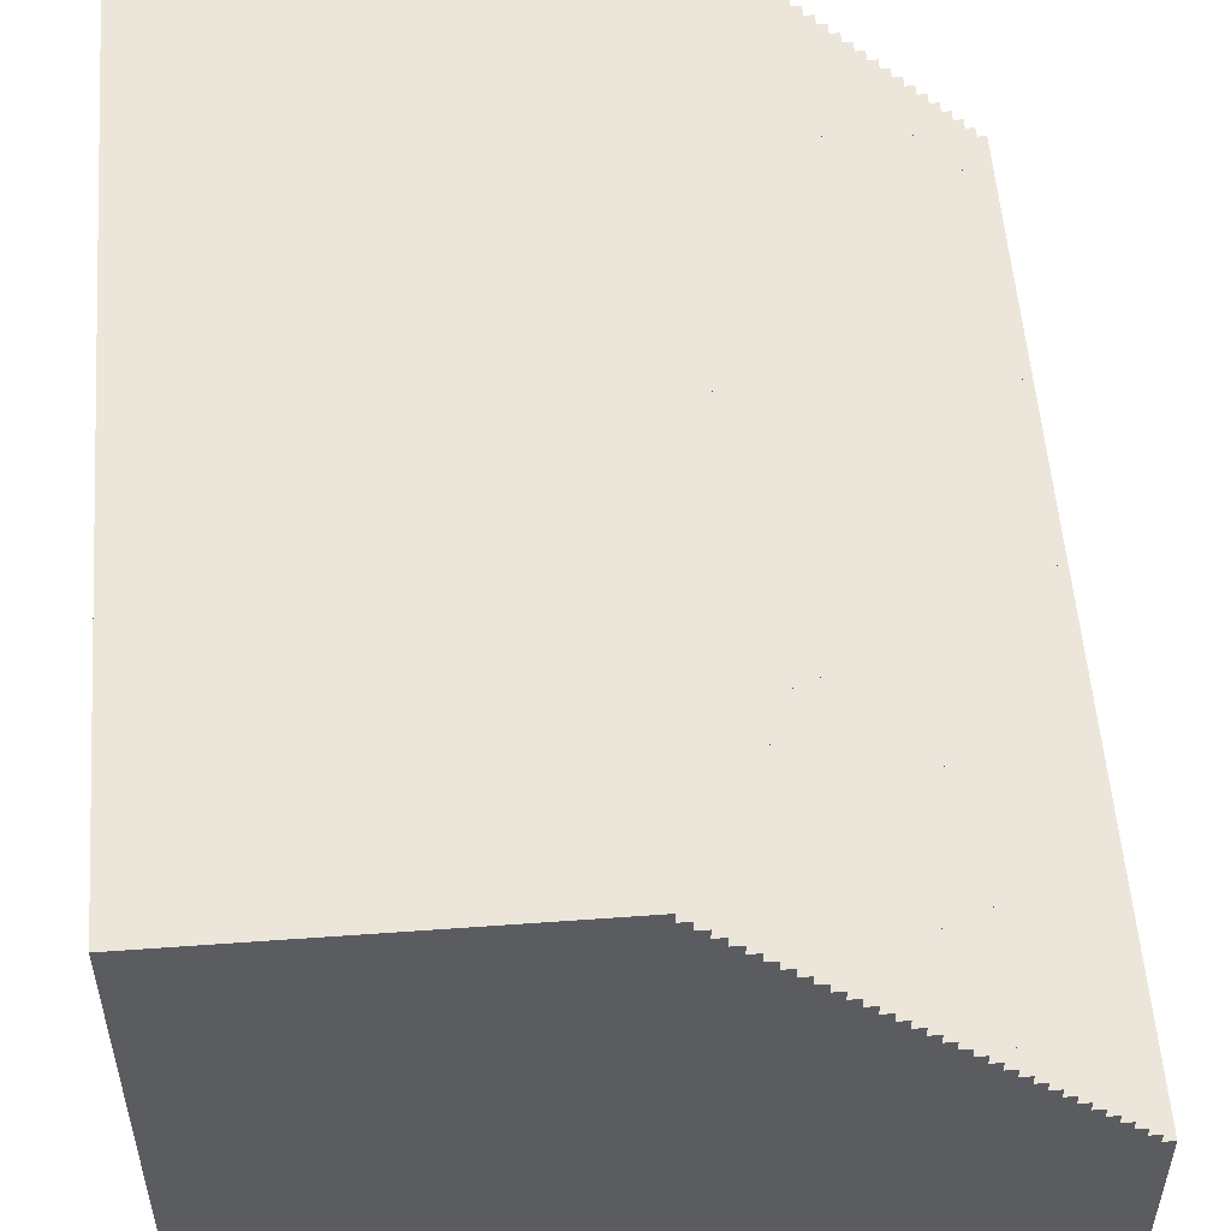
<metadata>
{"format":"obj","ext":"obj","renderer":"f3d","projection":"perspective","resolution":1024,"background":"white","views":[{"elev":54.5,"azim":175.6,"up":"+Z"}]}
</metadata>
<code>
o Untitled
v -3.2 0 -0
v -3.2 0 -3.2
v -3.2 1.3 -0.9
v -3.2 1.3 -1.5
v -3.2 1.3 -2.1
v -3.2 1.3 -2.7
v -3.2 1.9 -0.9
v -3.2 1.9 -1.5
v -3.2 1.9 -2.1
v -3.2 1.9 -2.7
v -3.2 2.5 -0.9
v -3.2 2.5 -1.5
v -3.2 2.5 -2.1
v -3.2 2.5 -2.7
v -3.2 3.1 -0.9
v -3.2 3.1 -1.5
v -3.2 3.1 -2.1
v -3.2 3.1 -2.7
v -3.2 3.7 -0.9
v -3.2 3.7 -1.5
v -3.2 3.7 -2.1
v -3.2 3.7 -2.7
v -3.2 4.3 -0.9
v -3.2 4.3 -1.5
v -3.2 4.3 -2.1
v -3.2 4.3 -2.7
v -3.2 4.9 -0.9
v -3.2 4.9 -1.5
v -3.2 4.9 -2.1
v -3.2 4.9 -2.7
v -3.2 5.5 -0.9
v -3.2 5.5 -1.5
v -3.2 5.5 -2.1
v -3.2 5.5 -2.7
v -3.2 6.1 -0.9
v -3.2 6.1 -1.5
v -3.2 6.1 -2.1
v -3.2 6.1 -2.7
v -3.2 6.7 -0.9
v -3.2 6.7 -1.5
v -3.2 6.7 -2.1
v -3.2 6.7 -2.7
v -3.2 7.3 -0.9
v -3.2 7.3 -1.5
v -3.2 7.3 -2.1
v -3.2 7.3 -2.7
v -3.2 7.9 -0.9
v -3.2 7.9 -1.5
v -3.2 7.9 -2.1
v -3.2 7.9 -2.7
v -3.2 8.6 -1e-06
v -3.2 8.6 -3.2
v -3.1 0 0.1
v -3.1 0 -0
v -3.1 8.6 0.1
v -3.1 8.6 -1e-06
v -3 0 0.2
v -3 0 0.1
v -3 8.6 0.2
v -3 8.6 0.1
v -2.9 0 0.3
v -2.9 0 0.2
v -2.9 8.6 0.3
v -2.9 8.6 0.2
v -2.8 0 0.4
v -2.8 0 0.3
v -2.8 8.6 0.4
v -2.8 8.6 0.3
v -2.7 0 0.5
v -2.7 0 0.4
v -2.7 8.6 0.5
v -2.7 8.6 0.4
v -2.6 0 0.6
v -2.6 0 0.5
v -2.6 8.6 0.6
v -2.6 8.6 0.5
v -2.5 0 0.7
v -2.5 0 0.6
v -2.5 8.6 0.7
v -2.5 8.6 0.6
v -2.4 0 0.8
v -2.4 0 0.7
v -2.4 8.6 0.8
v -2.4 8.6 0.7
v -2.3 0 0.9
v -2.3 0 0.8
v -2.3 8.6 0.9
v -2.3 8.6 0.8
v -2.2 1e-06 1
v -2.2 0 0.9
v -2.2 8.6 1
v -2.2 8.6 0.9
v -2.1 1e-06 1.1
v -2.1 1e-06 1
v -2.1 8.6 1.1
v -2.1 8.6 1
v -2 1e-06 1.2
v -2 1e-06 1.1
v -2 8.6 1.2
v -2 8.6 1.1
v -1.9 1e-06 1.3
v -1.9 1e-06 1.2
v -1.9 8.6 1.3
v -1.9 8.6 1.2
v -1.8 1e-06 1.4
v -1.8 1e-06 1.3
v -1.8 8.6 1.4
v -1.8 8.6 1.3
v -1.7 1e-06 1.5
v -1.7 1e-06 1.4
v -1.7 8.6 1.5
v -1.7 8.6 1.4
v -1.6 1e-06 1.6
v -1.6 1e-06 1.5
v -1.6 8.6 1.6
v -1.6 8.6 1.5
v -1.5 1e-06 1.7
v -1.5 1e-06 1.6
v -1.5 8.6 1.7
v -1.5 8.6 1.6
v -1.4 1e-06 1.8
v -1.4 1e-06 1.7
v -1.4 8.6 1.8
v -1.4 8.6 1.7
v -1.3 1e-06 1.9
v -1.3 1e-06 1.8
v -1.3 8.6 1.9
v -1.3 8.6 1.8
v -1.2 1e-06 2
v -1.2 1e-06 1.9
v -1.2 8.6 2
v -1.2 8.6 1.9
v -1.1 1e-06 2.1
v -1.1 1e-06 2
v -1.1 8.6 2.1
v -1.1 8.6 2
v -1 1e-06 2.2
v -1 1e-06 2.1
v -1 8.6 2.2
v -1 8.6 2.1
v -0.9 1e-06 2.3
v -0.9 1e-06 2.2
v -0.9 8.6 2.3
v -0.9 8.6 2.2
v -0.8 1e-06 2.4
v -0.8 1e-06 2.3
v -0.8 8.6 2.4
v -0.8 8.6 2.3
v -0.7 1e-06 2.5
v -0.7 1e-06 2.4
v -0.7 8.6 2.5
v -0.7 8.6 2.4
v -0.6 1e-06 2.6
v -0.6 1e-06 2.5
v -0.6 8.6 2.6
v -0.6 8.6 2.5
v -0.5 1e-06 2.7
v -0.5 1e-06 2.6
v -0.5 8.6 2.7
v -0.5 8.6 2.6
v -0.4 1e-06 2.8
v -0.4 1e-06 2.7
v -0.4 8.6 2.8
v -0.4 8.6 2.7
v -0.3 1e-06 2.9
v -0.3 1e-06 2.8
v -0.3 8.6 2.9
v -0.3 8.6 2.8
v -0.2 1e-06 3
v -0.2 1e-06 2.9
v -0.2 8.6 3
v -0.2 8.6 2.9
v -0.1 1e-06 3.1
v -0.1 1e-06 3
v -0.1 8.6 3.1
v -0.1 8.6 3
v 0 1e-06 3.2
v 0 1e-06 3.1
v 0 8.6 3.2
v 0 8.6 3.1
v 3.2 1e-06 3.2
v 3.2 0 -3.2
v 3.2 1.3 2.7
v 3.2 1.3 2.1
v 3.2 1.3 1.5
v 3.2 1.3 0.9
v 3.2 1.3 0.3
v 3.2 1.3 -0.3
v 3.2 1.3 -0.9
v 3.2 1.3 -1.5
v 3.2 1.3 -2.1
v 3.2 1.3 -2.7
v 3.2 1.9 2.7
v 3.2 1.9 2.1
v 3.2 1.9 1.5
v 3.2 1.9 0.9
v 3.2 1.9 0.3
v 3.2 1.9 -0.3
v 3.2 1.9 -0.9
v 3.2 1.9 -1.5
v 3.2 1.9 -2.1
v 3.2 1.9 -2.7
v 3.2 2.5 2.7
v 3.2 2.5 2.1
v 3.2 2.5 1.5
v 3.2 2.5 0.9
v 3.2 2.5 0.3
v 3.2 2.5 -0.3
v 3.2 2.5 -0.9
v 3.2 2.5 -1.5
v 3.2 2.5 -2.1
v 3.2 2.5 -2.7
v 3.2 3.1 2.7
v 3.2 3.1 2.1
v 3.2 3.1 1.5
v 3.2 3.1 0.9
v 3.2 3.1 0.3
v 3.2 3.1 -0.3
v 3.2 3.1 -0.9
v 3.2 3.1 -1.5
v 3.2 3.1 -2.1
v 3.2 3.1 -2.7
v 3.2 3.7 2.7
v 3.2 3.7 2.1
v 3.2 3.7 1.5
v 3.2 3.7 0.9
v 3.2 3.7 0.3
v 3.2 3.7 -0.3
v 3.2 3.7 -0.9
v 3.2 3.7 -1.5
v 3.2 3.7 -2.1
v 3.2 3.7 -2.7
v 3.2 4.3 2.7
v 3.2 4.3 2.1
v 3.2 4.3 1.5
v 3.2 4.3 0.9
v 3.2 4.3 0.3
v 3.2 4.3 -0.3
v 3.2 4.3 -0.9
v 3.2 4.3 -1.5
v 3.2 4.3 -2.1
v 3.2 4.3 -2.7
v 3.2 4.9 2.7
v 3.2 4.9 2.1
v 3.2 4.9 1.5
v 3.2 4.9 0.9
v 3.2 4.9 0.3
v 3.2 4.9 -0.3
v 3.2 4.9 -0.9
v 3.2 4.9 -1.5
v 3.2 4.9 -2.1
v 3.2 4.9 -2.7
v 3.2 5.5 2.7
v 3.2 5.5 2.1
v 3.2 5.5 1.5
v 3.2 5.5 0.9
v 3.2 5.5 0.3
v 3.2 5.5 -0.3
v 3.2 5.5 -0.9
v 3.2 5.5 -1.5
v 3.2 5.5 -2.1
v 3.2 5.5 -2.7
v 3.2 6.1 2.7
v 3.2 6.1 2.1
v 3.2 6.1 1.5
v 3.2 6.1 0.9
v 3.2 6.1 0.3
v 3.2 6.1 -0.3
v 3.2 6.1 -0.9
v 3.2 6.1 -1.5
v 3.2 6.1 -2.1
v 3.2 6.1 -2.7
v 3.2 6.7 2.7
v 3.2 6.7 2.1
v 3.2 6.7 1.5
v 3.2 6.7 0.9
v 3.2 6.7 0.3
v 3.2 6.7 -0.3
v 3.2 6.7 -0.9
v 3.2 6.7 -1.5
v 3.2 6.7 -2.1
v 3.2 6.7 -2.7
v 3.2 7.3 2.7
v 3.2 7.3 2.1
v 3.2 7.3 1.5
v 3.2 7.3 0.9
v 3.2 7.3 0.3
v 3.2 7.3 -0.3
v 3.2 7.3 -0.9
v 3.2 7.3 -1.5
v 3.2 7.3 -2.1
v 3.2 7.3 -2.7
v 3.2 7.9 2.7
v 3.2 7.9 2.1
v 3.2 7.9 1.5
v 3.2 7.9 0.9
v 3.2 7.9 0.3
v 3.2 7.9 -0.3
v 3.2 7.9 -0.9
v 3.2 7.9 -1.5
v 3.2 7.9 -2.1
v 3.2 7.9 -2.7
v 3.2 8.6 3.2
v 3.2 8.6 -3.2
v 0 1e-06 3.2
v 0 8.6 3.2
v 3.2 1e-06 3.2
v 3.2 8.6 3.2
v -0.1 1e-06 3.1
v -0.1 8.6 3.1
v 0 1e-06 3.1
v 0 8.6 3.1
v -0.2 1e-06 3
v -0.2 8.6 3
v -0.1 1e-06 3
v -0.1 8.6 3
v -0.3 1e-06 2.9
v -0.3 8.6 2.9
v -0.2 1e-06 2.9
v -0.2 8.6 2.9
v -0.4 1e-06 2.8
v -0.4 8.6 2.8
v -0.3 1e-06 2.8
v -0.3 8.6 2.8
v -0.5 1e-06 2.7
v -0.5 8.6 2.7
v -0.4 1e-06 2.7
v -0.4 8.6 2.7
v -0.6 1e-06 2.6
v -0.6 8.6 2.6
v -0.5 1e-06 2.6
v -0.5 8.6 2.6
v -0.7 1e-06 2.5
v -0.7 8.6 2.5
v -0.6 1e-06 2.5
v -0.6 8.6 2.5
v -0.8 1e-06 2.4
v -0.8 8.6 2.4
v -0.7 1e-06 2.4
v -0.7 8.6 2.4
v -0.9 1e-06 2.3
v -0.9 8.6 2.3
v -0.8 1e-06 2.3
v -0.8 8.6 2.3
v -1 1e-06 2.2
v -1 8.6 2.2
v -0.9 1e-06 2.2
v -0.9 8.6 2.2
v -1.1 1e-06 2.1
v -1.1 8.6 2.1
v -1 1e-06 2.1
v -1 8.6 2.1
v -1.2 1e-06 2
v -1.2 8.6 2
v -1.1 1e-06 2
v -1.1 8.6 2
v -1.3 1e-06 1.9
v -1.3 8.6 1.9
v -1.2 1e-06 1.9
v -1.2 8.6 1.9
v -1.4 1e-06 1.8
v -1.4 8.6 1.8
v -1.3 1e-06 1.8
v -1.3 8.6 1.8
v -1.5 1e-06 1.7
v -1.5 8.6 1.7
v -1.4 1e-06 1.7
v -1.4 8.6 1.7
v -1.6 1e-06 1.6
v -1.6 8.6 1.6
v -1.5 1e-06 1.6
v -1.5 8.6 1.6
v -1.7 1e-06 1.5
v -1.7 8.6 1.5
v -1.6 1e-06 1.5
v -1.6 8.6 1.5
v -1.8 1e-06 1.4
v -1.8 8.6 1.4
v -1.7 1e-06 1.4
v -1.7 8.6 1.4
v -1.9 1e-06 1.3
v -1.9 8.6 1.3
v -1.8 1e-06 1.3
v -1.8 8.6 1.3
v -2 1e-06 1.2
v -2 8.6 1.2
v -1.9 1e-06 1.2
v -1.9 8.6 1.2
v -2.1 1e-06 1.1
v -2.1 8.6 1.1
v -2 1e-06 1.1
v -2 8.6 1.1
v -2.2 1e-06 1
v -2.2 8.6 1
v -2.1 1e-06 1
v -2.1 8.6 1
v -2.3 0 0.9
v -2.3 8.6 0.9
v -2.2 0 0.9
v -2.2 8.6 0.9
v -2.4 0 0.8
v -2.4 8.6 0.8
v -2.3 0 0.8
v -2.3 8.6 0.8
v -2.5 0 0.7
v -2.5 8.6 0.7
v -2.4 0 0.7
v -2.4 8.6 0.7
v -2.6 0 0.6
v -2.6 8.6 0.6
v -2.5 0 0.6
v -2.5 8.6 0.6
v -2.7 0 0.5
v -2.7 8.6 0.5
v -2.6 0 0.5
v -2.6 8.6 0.5
v -2.8 0 0.4
v -2.8 8.6 0.4
v -2.7 0 0.4
v -2.7 8.6 0.4
v -2.9 0 0.3
v -2.9 8.6 0.3
v -2.8 0 0.3
v -2.8 8.6 0.3
v -3 0 0.2
v -3 8.6 0.2
v -2.9 0 0.2
v -2.9 8.6 0.2
v -3.1 0 0.1
v -3.1 8.6 0.1
v -3 0 0.1
v -3 8.6 0.1
v -3.2 0 -0
v -3.2 8.6 -1e-06
v -3.1 0 -0
v -3.1 8.6 -1e-06
v -3.2 0 -3.2
v -3.2 8.6 -3.2
v 3.2 0 -3.2
v 3.2 8.6 -3.2
v 0 1e-06 3.2
v 3.2 1e-06 3.2
v -0.1 1e-06 3.1
v 0 1e-06 3.1
v -0.2 1e-06 3
v -0.1 1e-06 3
v -0.3 1e-06 2.9
v -0.2 1e-06 2.9
v -0.4 1e-06 2.8
v -0.3 1e-06 2.8
v -0.5 1e-06 2.7
v -0.4 1e-06 2.7
v -0.6 1e-06 2.6
v -0.5 1e-06 2.6
v -0.7 1e-06 2.5
v -0.6 1e-06 2.5
v -0.8 1e-06 2.4
v -0.7 1e-06 2.4
v -0.9 1e-06 2.3
v -0.8 1e-06 2.3
v -1 1e-06 2.2
v -0.9 1e-06 2.2
v -1.1 1e-06 2.1
v -1 1e-06 2.1
v -1.2 1e-06 2
v -1.1 1e-06 2
v -1.3 1e-06 1.9
v -1.2 1e-06 1.9
v -1.4 1e-06 1.8
v -1.3 1e-06 1.8
v -1.5 1e-06 1.7
v -1.4 1e-06 1.7
v -1.6 1e-06 1.6
v -1.5 1e-06 1.6
v -1.7 1e-06 1.5
v -1.6 1e-06 1.5
v -1.8 1e-06 1.4
v -1.7 1e-06 1.4
v -1.9 1e-06 1.3
v -1.8 1e-06 1.3
v -2 1e-06 1.2
v -1.9 1e-06 1.2
v -2.1 1e-06 1.1
v -2 1e-06 1.1
v -2.2 1e-06 1
v -2.1 1e-06 1
v -2.3 0 0.9
v -2.2 0 0.9
v -2.4 0 0.8
v -2.3 0 0.8
v -2.5 0 0.7
v -2.4 0 0.7
v -2.6 0 0.6
v -2.5 0 0.6
v -2.7 0 0.5
v -2.6 0 0.5
v -2.8 0 0.4
v -2.7 0 0.4
v -2.9 0 0.3
v -2.8 0 0.3
v -3 0 0.2
v -2.9 0 0.2
v -3.1 0 0.1
v -3 0 0.1
v -3.2 0 -0
v -3.1 0 -0
v -3.2 0 -3.2
v 3.2 0 -3.2
v 0 8.6 3.2
v 3.2 8.6 3.2
v -0.1 8.6 3.1
v 0 8.6 3.1
v -0.2 8.6 3
v -0.1 8.6 3
v -0.3 8.6 2.9
v -0.2 8.6 2.9
v -0.4 8.6 2.8
v -0.3 8.6 2.8
v -0.5 8.6 2.7
v -0.4 8.6 2.7
v -0.6 8.6 2.6
v -0.5 8.6 2.6
v -0.7 8.6 2.5
v -0.6 8.6 2.5
v -0.8 8.6 2.4
v -0.7 8.6 2.4
v -0.9 8.6 2.3
v -0.8 8.6 2.3
v -1 8.6 2.2
v -0.9 8.6 2.2
v -1.1 8.6 2.1
v -1 8.6 2.1
v -1.2 8.6 2
v -1.1 8.6 2
v -1.3 8.6 1.9
v -1.2 8.6 1.9
v -1.4 8.6 1.8
v -1.3 8.6 1.8
v -1.5 8.6 1.7
v -1.4 8.6 1.7
v -1.6 8.6 1.6
v -1.5 8.6 1.6
v -1.7 8.6 1.5
v -1.6 8.6 1.5
v -1.8 8.6 1.4
v -1.7 8.6 1.4
v -1.9 8.6 1.3
v -1.8 8.6 1.3
v -2 8.6 1.2
v -1.9 8.6 1.2
v -2.1 8.6 1.1
v -2 8.6 1.1
v -2.2 8.6 1
v -2.1 8.6 1
v -2.3 8.6 0.9
v -2.2 8.6 0.9
v -2.4 8.6 0.8
v -2.3 8.6 0.8
v -2.5 8.6 0.7
v -2.4 8.6 0.7
v -2.6 8.6 0.6
v -2.5 8.6 0.6
v -2.7 8.6 0.5
v -2.6 8.6 0.5
v -2.8 8.6 0.4
v -2.7 8.6 0.4
v -2.9 8.6 0.3
v -2.8 8.6 0.3
v -3 8.6 0.2
v -2.9 8.6 0.2
v -3.1 8.6 0.1
v -3 8.6 0.1
v -3.2 8.6 -1e-06
v -3.1 8.6 -1e-06
v -3.2 8.6 -3.2
v 3.2 8.6 -3.2
f 3 2 1
f 4 2 3
f 5 2 4
f 6 2 5
f 7 3 1
f 7 4 3
f 8 5 4
f 8 4 7
f 9 6 5
f 9 5 8
f 10 2 6
f 10 6 9
f 11 9 8
f 11 8 7
f 11 10 9
f 11 7 1
f 12 10 11
f 13 10 12
f 14 2 10
f 14 10 13
f 15 11 1
f 15 12 11
f 16 13 12
f 16 12 15
f 17 14 13
f 17 13 16
f 18 2 14
f 18 14 17
f 19 15 1
f 19 17 16
f 19 18 17
f 19 16 15
f 20 18 19
f 21 18 20
f 22 2 18
f 22 18 21
f 23 19 1
f 23 20 19
f 24 21 20
f 24 20 23
f 25 22 21
f 25 21 24
f 26 2 22
f 26 22 25
f 27 23 1
f 27 25 24
f 27 26 25
f 27 24 23
f 28 26 27
f 29 26 28
f 30 2 26
f 30 26 29
f 31 27 1
f 31 28 27
f 32 29 28
f 32 28 31
f 33 30 29
f 33 29 32
f 34 2 30
f 34 30 33
f 35 31 1
f 35 33 32
f 35 34 33
f 35 32 31
f 36 34 35
f 37 34 36
f 38 2 34
f 38 34 37
f 39 35 1
f 39 36 35
f 40 37 36
f 40 36 39
f 41 38 37
f 41 37 40
f 42 2 38
f 42 38 41
f 43 39 1
f 43 41 40
f 43 42 41
f 43 40 39
f 44 42 43
f 45 42 44
f 46 2 42
f 46 42 45
f 47 43 1
f 47 44 43
f 48 45 44
f 48 44 47
f 49 46 45
f 49 45 48
f 50 2 46
f 50 46 49
f 51 47 1
f 51 49 48
f 51 50 49
f 51 48 47
f 52 2 50
f 52 50 51
f 55 54 53
f 56 54 55
f 59 58 57
f 60 58 59
f 63 62 61
f 64 62 63
f 67 66 65
f 68 66 67
f 71 70 69
f 72 70 71
f 75 74 73
f 76 74 75
f 79 78 77
f 80 78 79
f 83 82 81
f 84 82 83
f 87 86 85
f 88 86 87
f 91 90 89
f 92 90 91
f 95 94 93
f 96 94 95
f 99 98 97
f 100 98 99
f 103 102 101
f 104 102 103
f 107 106 105
f 108 106 107
f 111 110 109
f 112 110 111
f 115 114 113
f 116 114 115
f 119 118 117
f 120 118 119
f 123 122 121
f 124 122 123
f 127 126 125
f 128 126 127
f 131 130 129
f 132 130 131
f 135 134 133
f 136 134 135
f 139 138 137
f 140 138 139
f 143 142 141
f 144 142 143
f 147 146 145
f 148 146 147
f 151 150 149
f 152 150 151
f 155 154 153
f 156 154 155
f 159 158 157
f 160 158 159
f 163 162 161
f 164 162 163
f 167 166 165
f 168 166 167
f 171 170 169
f 172 170 171
f 175 174 173
f 176 174 175
f 179 178 177
f 180 178 179
f 181 182 183
f 183 182 184
f 184 182 185
f 185 182 186
f 186 182 187
f 187 182 188
f 188 182 189
f 189 182 190
f 190 182 191
f 191 182 192
f 181 183 193
f 183 184 193
f 184 185 194
f 193 184 194
f 185 186 195
f 194 185 195
f 186 187 196
f 195 186 196
f 187 188 197
f 196 187 197
f 188 189 198
f 197 188 198
f 189 190 199
f 198 189 199
f 190 191 200
f 199 190 200
f 191 192 201
f 200 191 201
f 192 182 202
f 201 192 202
f 200 201 203
f 199 200 203
f 201 202 203
f 198 199 203
f 197 198 203
f 196 197 203
f 195 196 203
f 194 195 203
f 193 194 203
f 181 193 203
f 203 202 204
f 204 202 205
f 205 202 206
f 206 202 207
f 207 202 208
f 208 202 209
f 209 202 210
f 210 202 211
f 202 182 212
f 211 202 212
f 181 203 213
f 203 204 213
f 204 205 214
f 213 204 214
f 205 206 215
f 214 205 215
f 206 207 216
f 215 206 216
f 207 208 217
f 216 207 217
f 208 209 218
f 217 208 218
f 209 210 219
f 218 209 219
f 210 211 220
f 219 210 220
f 211 212 221
f 220 211 221
f 212 182 222
f 221 212 222
f 218 219 223
f 220 221 223
f 221 222 223
f 217 218 223
f 216 217 223
f 215 216 223
f 214 215 223
f 213 214 223
f 181 213 223
f 219 220 223
f 223 222 224
f 224 222 225
f 225 222 226
f 226 222 227
f 227 222 228
f 228 222 229
f 229 222 230
f 230 222 231
f 222 182 232
f 231 222 232
f 181 223 233
f 223 224 233
f 224 225 234
f 233 224 234
f 225 226 235
f 234 225 235
f 226 227 236
f 235 226 236
f 227 228 237
f 236 227 237
f 228 229 238
f 237 228 238
f 229 230 239
f 238 229 239
f 230 231 240
f 239 230 240
f 231 232 241
f 240 231 241
f 232 182 242
f 241 232 242
f 238 239 243
f 240 241 243
f 241 242 243
f 237 238 243
f 236 237 243
f 235 236 243
f 234 235 243
f 233 234 243
f 181 233 243
f 239 240 243
f 243 242 244
f 244 242 245
f 245 242 246
f 246 242 247
f 247 242 248
f 248 242 249
f 249 242 250
f 250 242 251
f 242 182 252
f 251 242 252
f 181 243 253
f 243 244 253
f 244 245 254
f 253 244 254
f 245 246 255
f 254 245 255
f 246 247 256
f 255 246 256
f 247 248 257
f 256 247 257
f 248 249 258
f 257 248 258
f 249 250 259
f 258 249 259
f 250 251 260
f 259 250 260
f 251 252 261
f 260 251 261
f 252 182 262
f 261 252 262
f 258 259 263
f 260 261 263
f 261 262 263
f 257 258 263
f 256 257 263
f 255 256 263
f 254 255 263
f 253 254 263
f 181 253 263
f 259 260 263
f 263 262 264
f 264 262 265
f 265 262 266
f 266 262 267
f 267 262 268
f 268 262 269
f 269 262 270
f 270 262 271
f 262 182 272
f 271 262 272
f 181 263 273
f 263 264 273
f 264 265 274
f 273 264 274
f 265 266 275
f 274 265 275
f 266 267 276
f 275 266 276
f 267 268 277
f 276 267 277
f 268 269 278
f 277 268 278
f 269 270 279
f 278 269 279
f 270 271 280
f 279 270 280
f 271 272 281
f 280 271 281
f 272 182 282
f 281 272 282
f 278 279 283
f 280 281 283
f 281 282 283
f 277 278 283
f 276 277 283
f 275 276 283
f 274 275 283
f 273 274 283
f 181 273 283
f 279 280 283
f 283 282 284
f 284 282 285
f 285 282 286
f 286 282 287
f 287 282 288
f 288 282 289
f 289 282 290
f 290 282 291
f 282 182 292
f 291 282 292
f 181 283 293
f 283 284 293
f 284 285 294
f 293 284 294
f 285 286 295
f 294 285 295
f 286 287 296
f 295 286 296
f 287 288 297
f 296 287 297
f 288 289 298
f 297 288 298
f 289 290 299
f 298 289 299
f 290 291 300
f 299 290 300
f 291 292 301
f 300 291 301
f 292 182 302
f 301 292 302
f 298 299 303
f 300 301 303
f 301 302 303
f 297 298 303
f 296 297 303
f 295 296 303
f 294 295 303
f 293 294 303
f 181 293 303
f 299 300 303
f 302 182 304
f 303 302 304
f 307 306 305
f 308 306 307
f 311 310 309
f 312 310 311
f 315 314 313
f 316 314 315
f 319 318 317
f 320 318 319
f 323 322 321
f 324 322 323
f 327 326 325
f 328 326 327
f 331 330 329
f 332 330 331
f 335 334 333
f 336 334 335
f 339 338 337
f 340 338 339
f 343 342 341
f 344 342 343
f 347 346 345
f 348 346 347
f 351 350 349
f 352 350 351
f 355 354 353
f 356 354 355
f 359 358 357
f 360 358 359
f 363 362 361
f 364 362 363
f 367 366 365
f 368 366 367
f 371 370 369
f 372 370 371
f 375 374 373
f 376 374 375
f 379 378 377
f 380 378 379
f 383 382 381
f 384 382 383
f 387 386 385
f 388 386 387
f 391 390 389
f 392 390 391
f 395 394 393
f 396 394 395
f 399 398 397
f 400 398 399
f 403 402 401
f 404 402 403
f 407 406 405
f 408 406 407
f 411 410 409
f 412 410 411
f 415 414 413
f 416 414 415
f 419 418 417
f 420 418 419
f 423 422 421
f 424 422 423
f 427 426 425
f 428 426 427
f 431 430 429
f 432 430 431
f 435 434 433
f 436 434 435
f 437 438 439
f 439 438 440
f 444 442 441
f 446 444 443
f 448 446 445
f 450 448 447
f 452 450 449
f 454 452 451
f 456 454 453
f 458 456 455
f 460 458 457
f 462 460 459
f 464 462 461
f 466 464 463
f 468 466 465
f 470 468 467
f 472 470 469
f 474 472 471
f 476 474 473
f 478 476 475
f 480 478 477
f 482 480 479
f 484 482 481
f 486 484 483
f 488 486 485
f 490 488 487
f 492 490 489
f 494 492 491
f 496 494 493
f 498 496 495
f 500 498 497
f 502 500 499
f 504 502 501
f 506 504 503
f 507 506 505
f 508 442 444
f 508 506 507
f 508 444 446
f 508 504 506
f 508 446 448
f 508 502 504
f 508 448 450
f 508 500 502
f 508 450 452
f 508 498 500
f 508 452 454
f 508 496 498
f 508 454 456
f 508 494 496
f 508 456 458
f 508 492 494
f 508 458 460
f 508 490 492
f 508 460 462
f 508 488 490
f 508 462 464
f 508 486 488
f 508 464 466
f 508 484 486
f 508 466 468
f 508 482 484
f 508 468 470
f 508 480 482
f 508 470 472
f 508 478 480
f 508 472 474
f 508 476 478
f 508 474 476
f 509 510 512
f 511 512 514
f 513 514 516
f 515 516 518
f 517 518 520
f 519 520 522
f 521 522 524
f 523 524 526
f 525 526 528
f 527 528 530
f 529 530 532
f 531 532 534
f 533 534 536
f 535 536 538
f 537 538 540
f 539 540 542
f 541 542 544
f 543 544 546
f 545 546 548
f 547 548 550
f 549 550 552
f 551 552 554
f 553 554 556
f 555 556 558
f 557 558 560
f 559 560 562
f 561 562 564
f 563 564 566
f 565 566 568
f 567 568 570
f 569 570 572
f 571 572 574
f 573 574 575
f 512 510 576
f 575 574 576
f 514 512 576
f 574 572 576
f 516 514 576
f 572 570 576
f 518 516 576
f 570 568 576
f 520 518 576
f 568 566 576
f 522 520 576
f 566 564 576
f 524 522 576
f 564 562 576
f 526 524 576
f 562 560 576
f 528 526 576
f 560 558 576
f 530 528 576
f 558 556 576
f 532 530 576
f 556 554 576
f 534 532 576
f 554 552 576
f 536 534 576
f 552 550 576
f 538 536 576
f 550 548 576
f 540 538 576
f 548 546 576
f 542 540 576
f 546 544 576
f 544 542 576

</code>
